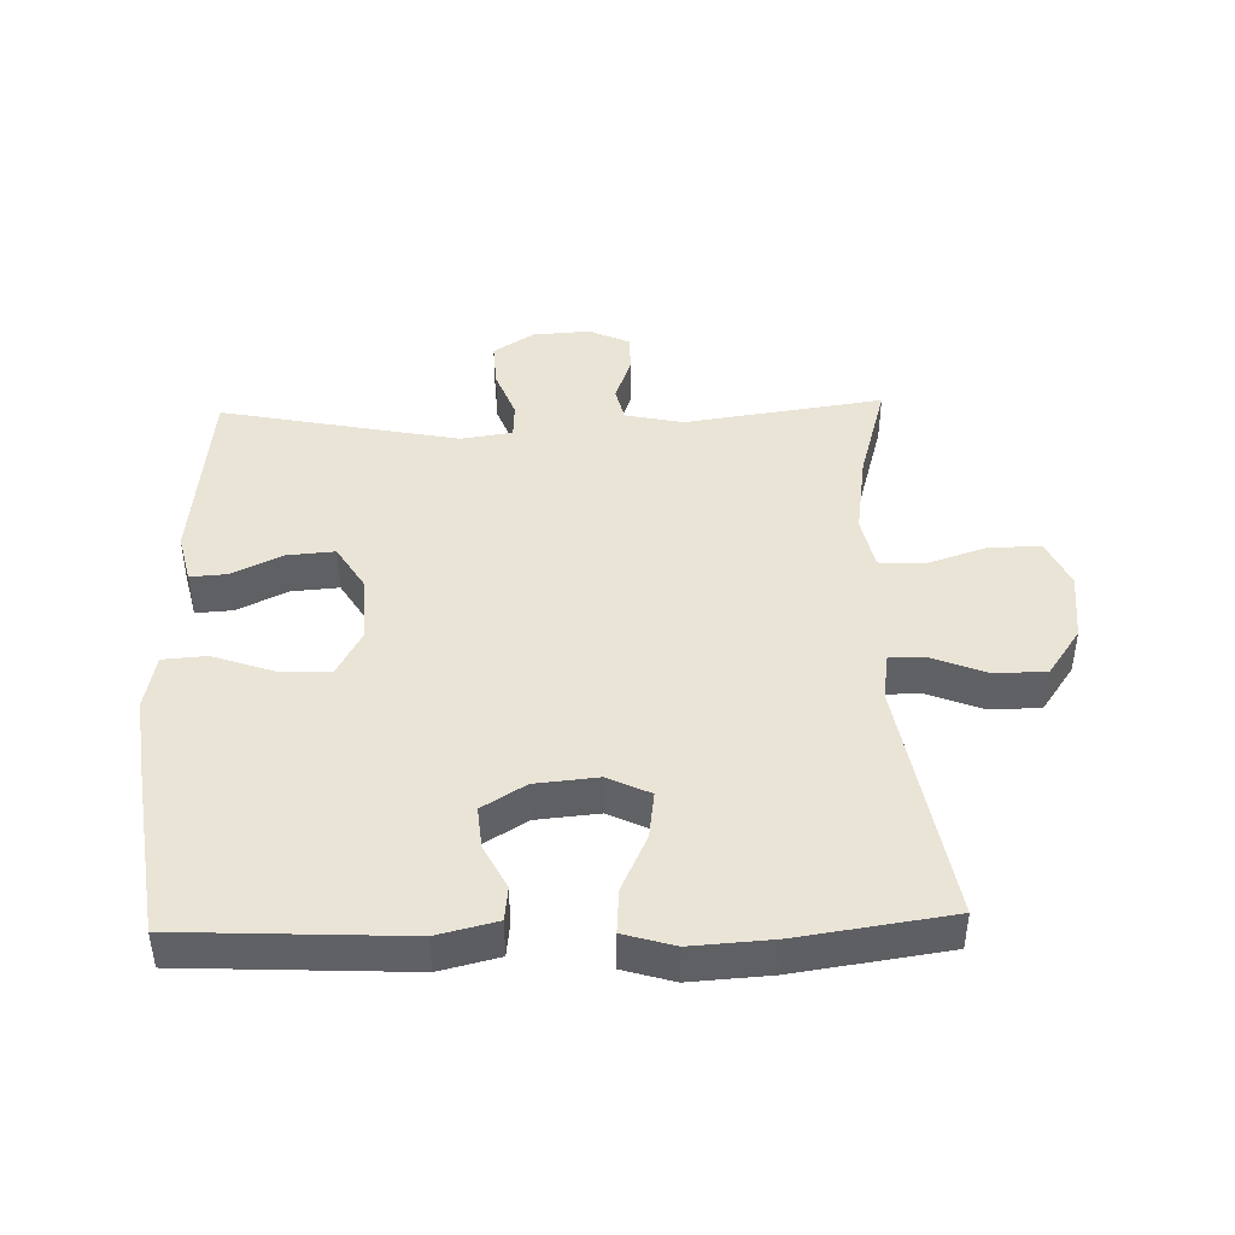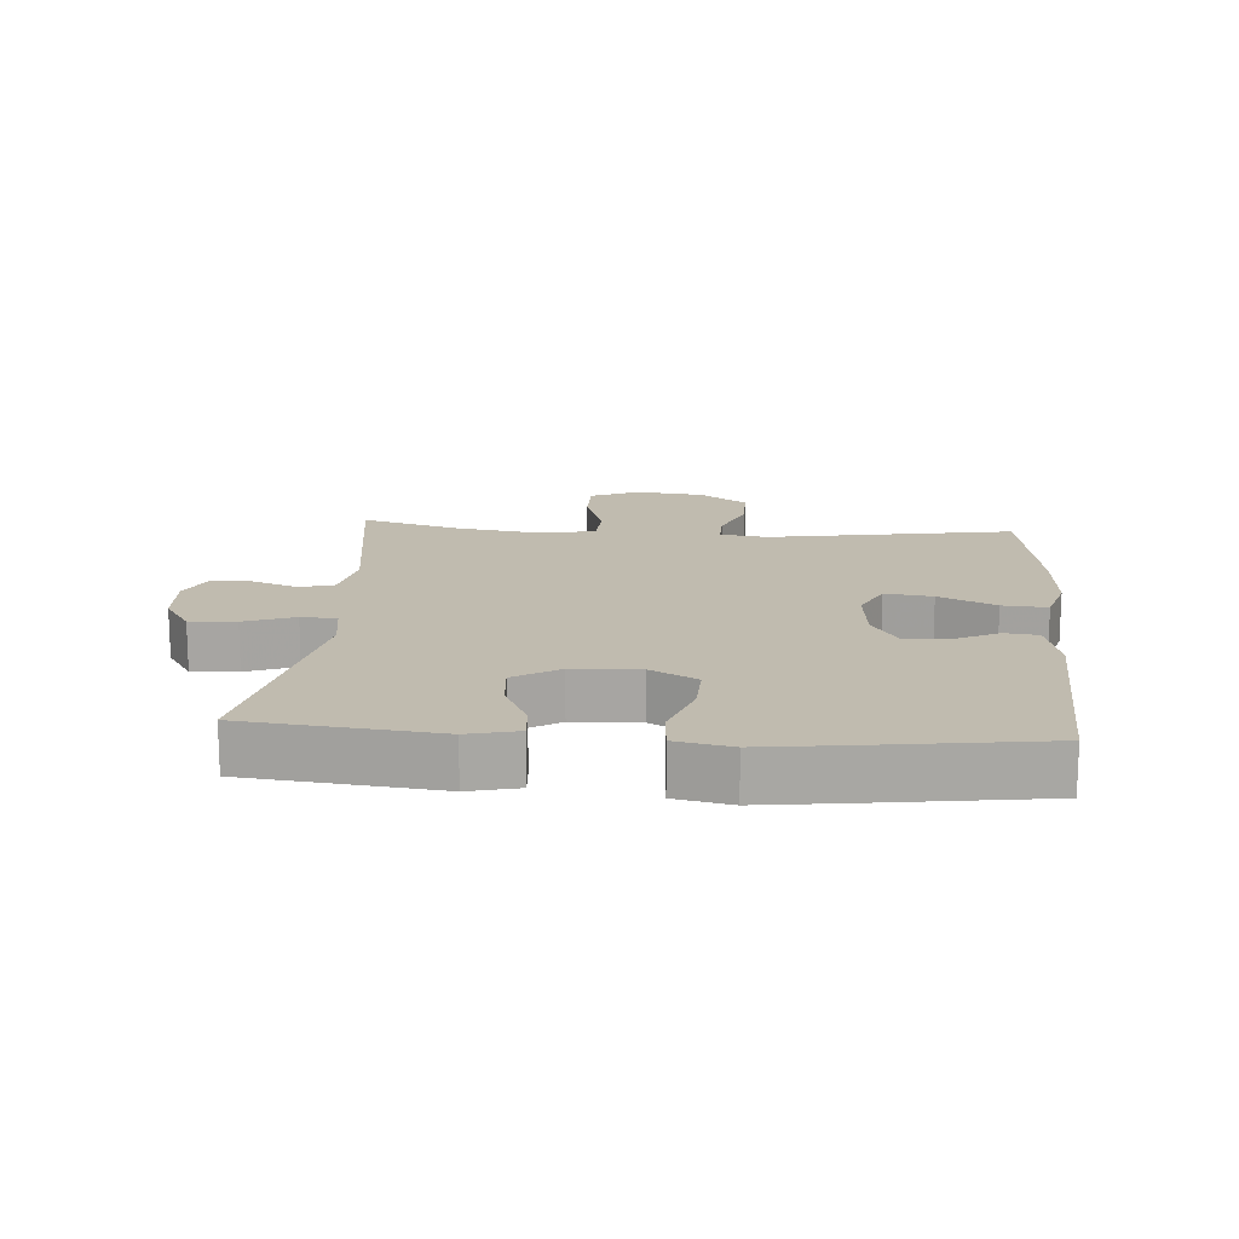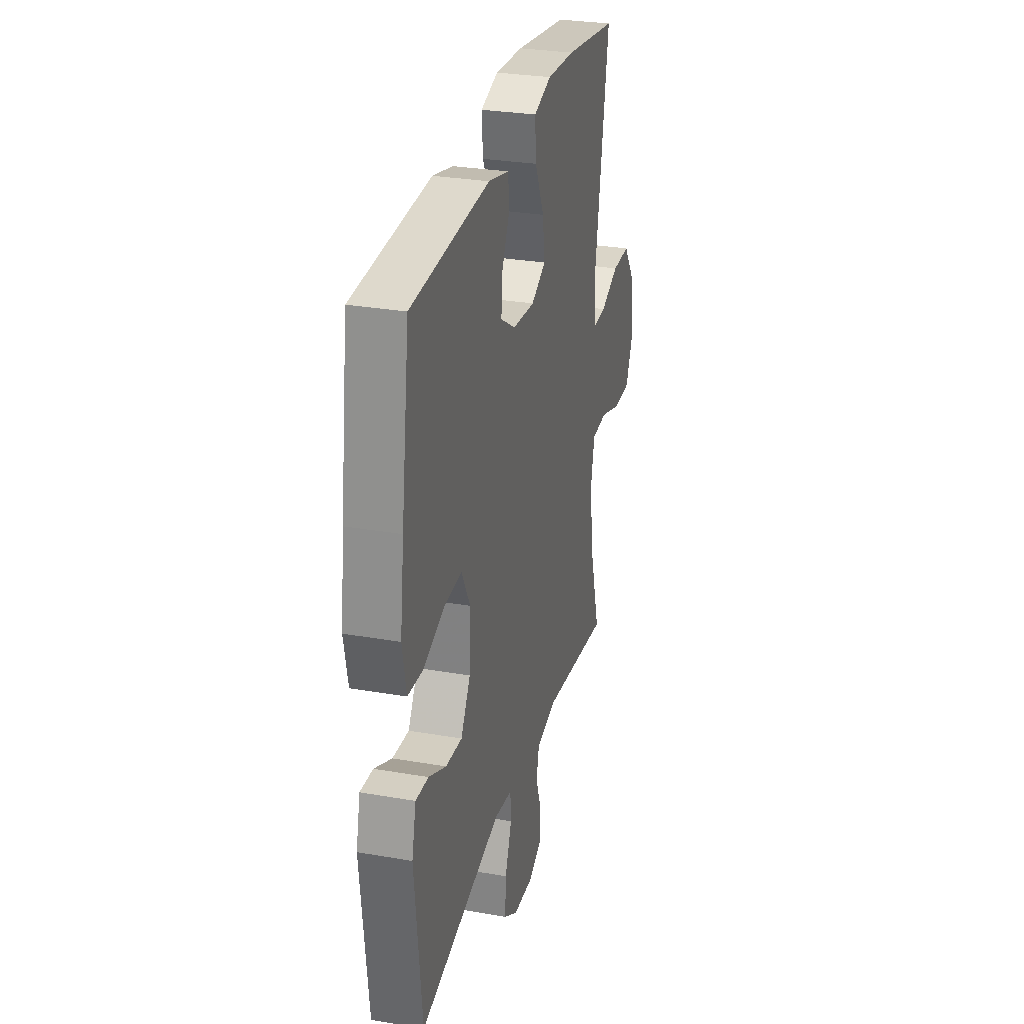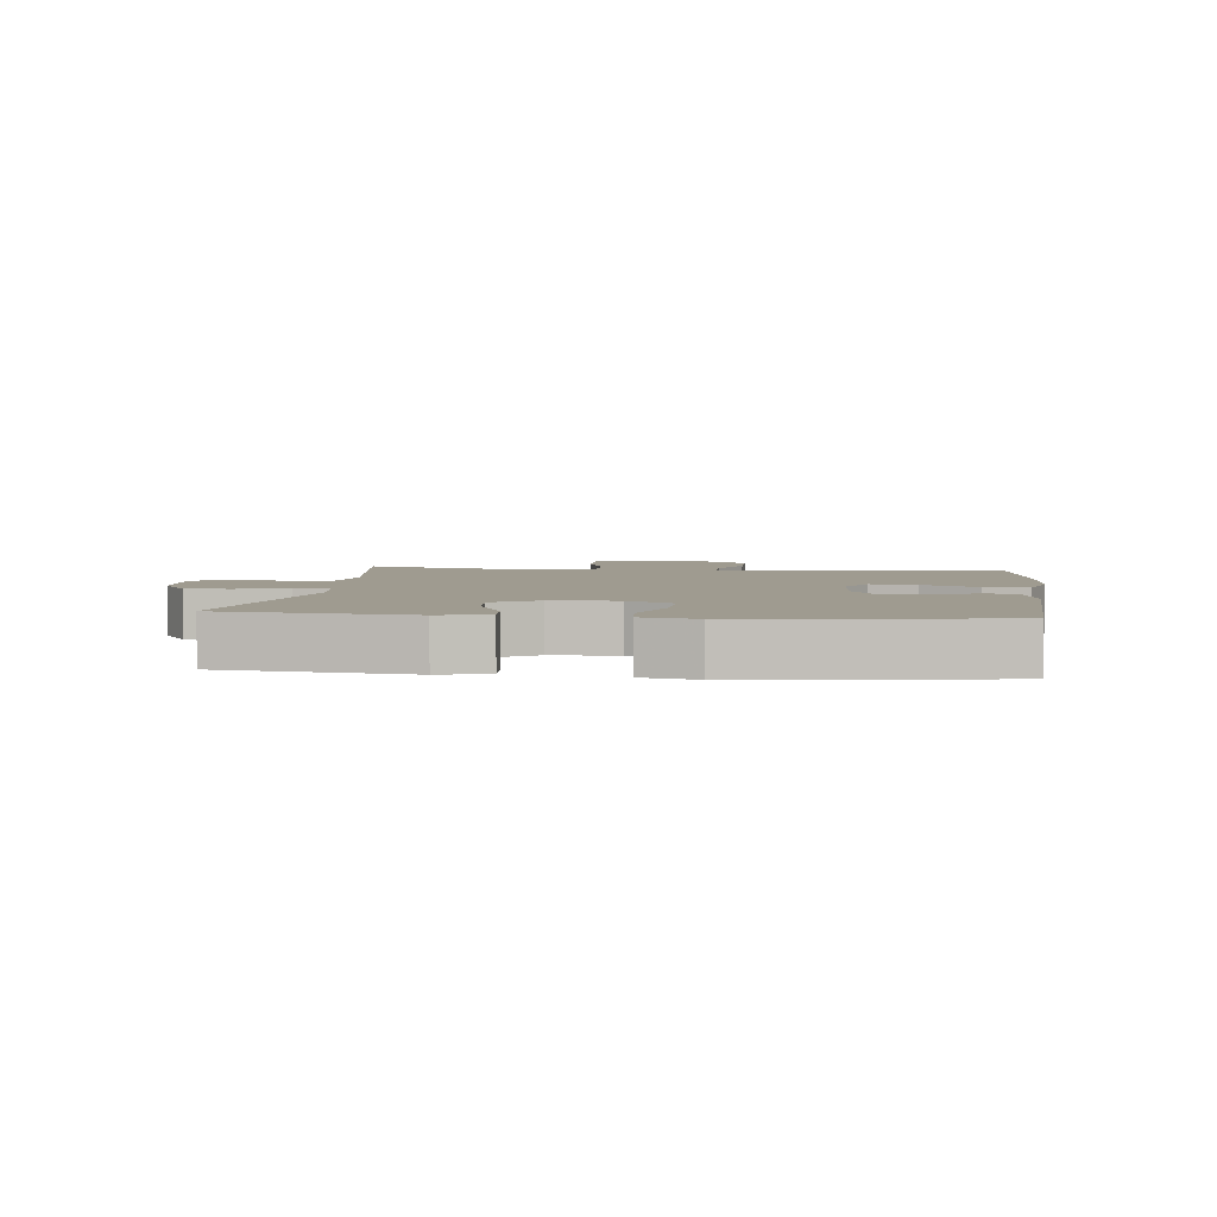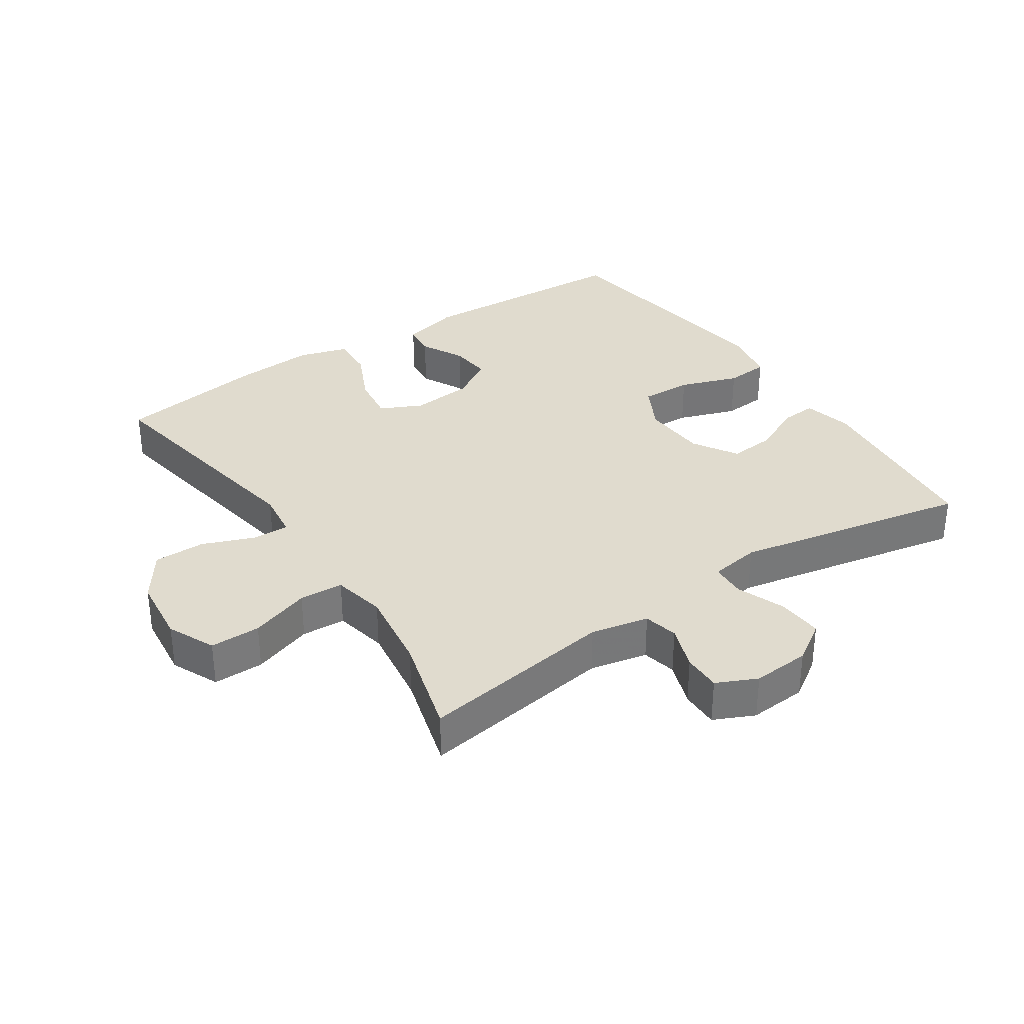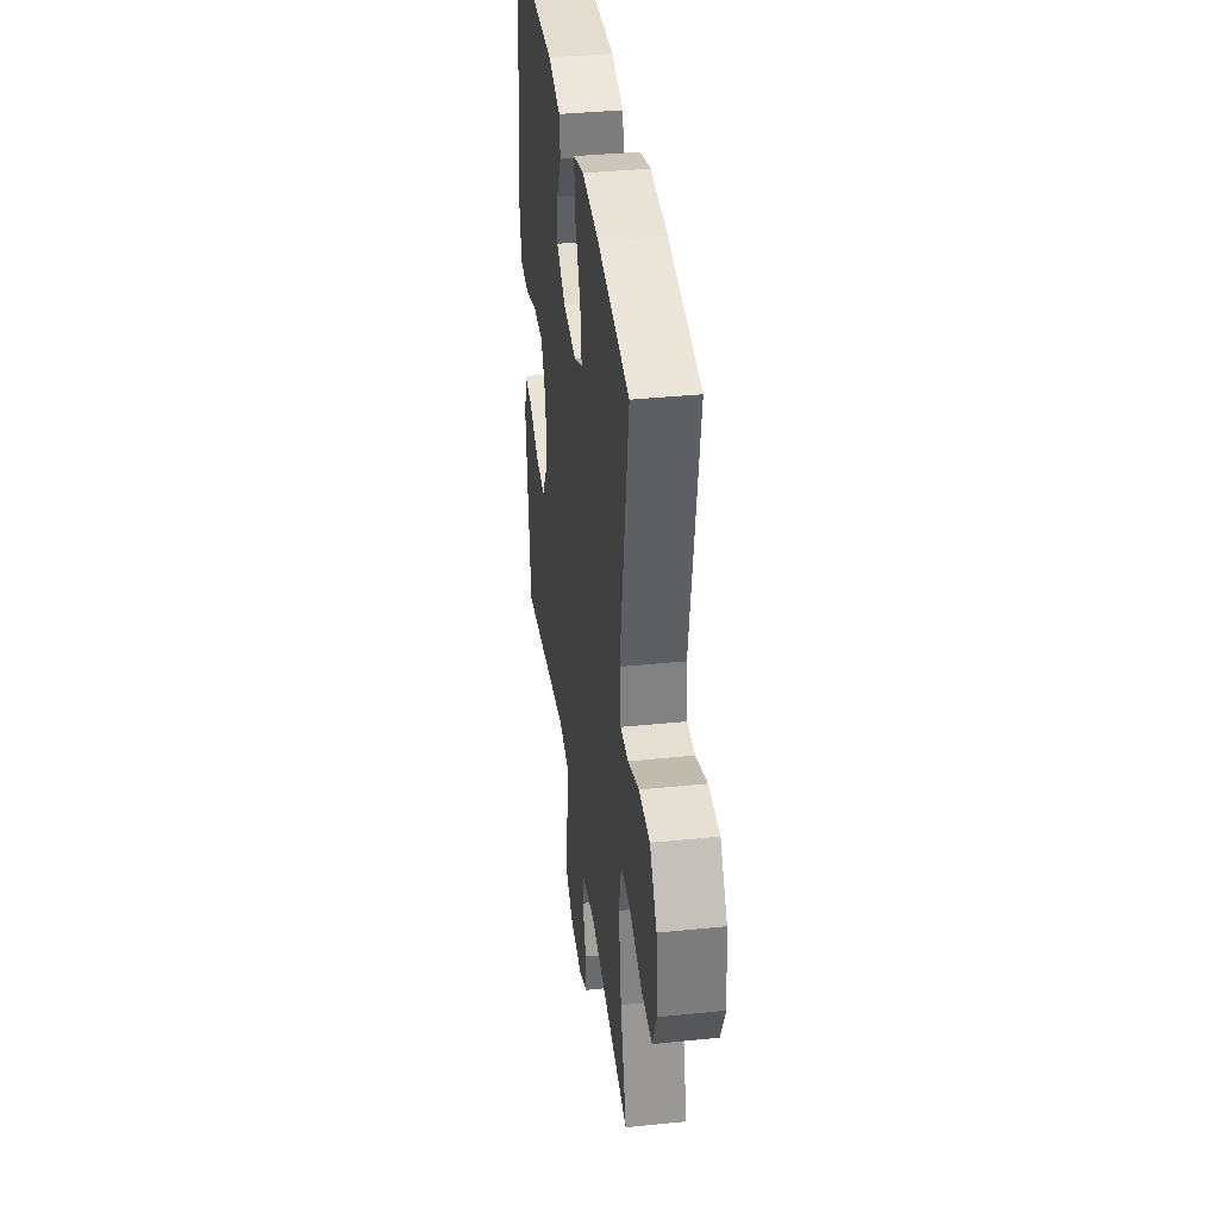
<metadata>
{"format":"obj","ext":"obj","renderer":"f3d","projection":"perspective","resolution":1024,"background":"white","views":[{"elev":43.7,"azim":-1.7,"up":"+Y"},{"elev":15.9,"azim":-85.7,"up":"+Y"},{"elev":29.4,"azim":-75.6,"up":"+Z"},{"elev":4.1,"azim":-83.4,"up":"+Y"},{"elev":33.7,"azim":146.0,"up":"+Y"},{"elev":37.9,"azim":82.6,"up":"+Z"}]}
</metadata>
<code>
v -0.5 0.07 0.5
v -0.159 0.07 0.517
v -0.069 0.07 0.495
v -0.063 0.07 0.443
v -0.097 0.07 0.376
v -0.103 0.07 0.312
v -0.037 0.07 0.271
v 0.059 0.07 0.262
v 0.123 0.07 0.293
v 0.113 0.07 0.365
v 0.073 0.07 0.451
v 0.068 0.07 0.519
v 0.145 0.07 0.542
v 0.268 0.07 0.534
v 0.5 0.07 0.5
v 0.437 0.07 0.128
v 0.447 0.07 0.055
v 0.503 0.07 0.056
v 0.584 0.07 0.088
v 0.663 0.07 0.088
v 0.714 0.07 0.015
v 0.726 0.07 -0.09
v 0.693 0.07 -0.163
v 0.615 0.07 -0.163
v 0.522 0.07 -0.132
v 0.454 0.07 -0.136
v 0.437 0.07 -0.218
v 0.456 0.07 -0.346
v 0.5 0.07 -0.5
v 0.198 0.07 -0.456
v 0.109 0.07 -0.475
v 0.097 0.07 -0.528
v 0.122 0.07 -0.597
v 0.123 0.07 -0.656
v 0.061 0.07 -0.685
v -0.028 0.07 -0.679
v -0.089 0.07 -0.639
v -0.085 0.07 -0.569
v -0.056 0.07 -0.493
v -0.059 0.07 -0.439
v -0.137 0.07 -0.427
v -0.5 0.07 -0.5
v -0.531 0.07 -0.211
v -0.513 0.07 -0.135
v -0.457 0.07 -0.139
v -0.38 0.07 -0.176
v -0.308 0.07 -0.182
v -0.266 0.07 -0.113
v -0.261 0.07 -0.012
v -0.299 0.07 0.059
v -0.378 0.07 0.056
v -0.469 0.07 0.024
v -0.536 0.07 0.029
v -0.553 0.07 0.114
v -0.536 0.07 0.245
v -0.5 0 0.5
v -0.159 0 0.517
v -0.069 0 0.495
v -0.063 0 0.443
v -0.097 0 0.376
v -0.103 0 0.312
v -0.037 0 0.271
v 0.059 0 0.262
v 0.123 0 0.293
v 0.113 0 0.365
v 0.073 0 0.451
v 0.068 0 0.519
v 0.145 0 0.542
v 0.268 0 0.534
v 0.5 0 0.5
v 0.437 0 0.128
v 0.447 0 0.055
v 0.503 0 0.056
v 0.584 0 0.088
v 0.663 0 0.088
v 0.714 0 0.015
v 0.726 0 -0.09
v 0.693 0 -0.163
v 0.615 0 -0.163
v 0.522 0 -0.132
v 0.454 0 -0.136
v 0.437 0 -0.218
v 0.456 0 -0.346
v 0.5 0 -0.5
v 0.198 0 -0.456
v 0.109 0 -0.475
v 0.097 0 -0.528
v 0.122 0 -0.597
v 0.123 0 -0.656
v 0.061 0 -0.685
v -0.028 0 -0.679
v -0.089 0 -0.639
v -0.085 0 -0.569
v -0.056 0 -0.493
v -0.059 0 -0.439
v -0.137 0 -0.427
v -0.5 0 -0.5
v -0.531 0 -0.211
v -0.513 0 -0.135
v -0.457 0 -0.139
v -0.38 0 -0.176
v -0.308 0 -0.182
v -0.266 0 -0.113
v -0.261 0 -0.012
v -0.299 0 0.059
v -0.378 0 0.056
v -0.469 0 0.024
v -0.536 0 0.029
v -0.553 0 0.114
v -0.536 0 0.245
f 51 52 53 54
f 50 51 54 55
f 43 44 45 46
f 41 42 43 46
f 40 41 46 47
f 36 37 38 39
f 36 39 40
f 35 36 40
f 32 33 34 35
f 31 32 35 40
f 30 31 40 47
f 28 29 30 47
f 22 23 24 25
f 22 25 26
f 21 22 26
f 18 19 20 21
f 17 18 21 26
f 16 17 26 27
f 14 15 16
f 13 14 16 27
f 10 11 12 13
f 9 10 13 27
f 2 3 4 5
f 2 5 6
f 50 55 1 2
f 49 50 2 6
f 48 49 6 7
f 27 28 47 48
f 8 9 27 48
f 7 8 48
f 109 108 107 106
f 110 109 106 105
f 101 100 99 98
f 101 98 97 96
f 102 101 96 95
f 94 93 92 91
f 95 94 91
f 95 91 90
f 90 89 88 87
f 95 90 87 86
f 102 95 86 85
f 102 85 84 83
f 80 79 78 77
f 81 80 77
f 81 77 76
f 76 75 74 73
f 81 76 73 72
f 82 81 72 71
f 71 70 69
f 82 71 69 68
f 68 67 66 65
f 82 68 65 64
f 60 59 58 57
f 61 60 57
f 57 56 110 105
f 61 57 105 104
f 62 61 104 103
f 103 102 83 82
f 103 82 64 63
f 103 63 62
f 1 56 57 2
f 2 57 58 3
f 3 58 59 4
f 4 59 60 5
f 5 60 61 6
f 6 61 62 7
f 7 62 63 8
f 8 63 64 9
f 9 64 65 10
f 10 65 66 11
f 11 66 67 12
f 12 67 68 13
f 13 68 69 14
f 14 69 70 15
f 15 70 71 16
f 16 71 72 17
f 17 72 73 18
f 18 73 74 19
f 19 74 75 20
f 20 75 76 21
f 21 76 77 22
f 22 77 78 23
f 23 78 79 24
f 24 79 80 25
f 25 80 81 26
f 26 81 82 27
f 27 82 83 28
f 28 83 84 29
f 29 84 85 30
f 30 85 86 31
f 31 86 87 32
f 32 87 88 33
f 33 88 89 34
f 34 89 90 35
f 35 90 91 36
f 36 91 92 37
f 37 92 93 38
f 38 93 94 39
f 39 94 95 40
f 40 95 96 41
f 41 96 97 42
f 42 97 98 43
f 43 98 99 44
f 44 99 100 45
f 45 100 101 46
f 46 101 102 47
f 47 102 103 48
f 48 103 104 49
f 49 104 105 50
f 50 105 106 51
f 51 106 107 52
f 52 107 108 53
f 53 108 109 54
f 54 109 110 55
f 55 110 56 1

</code>
